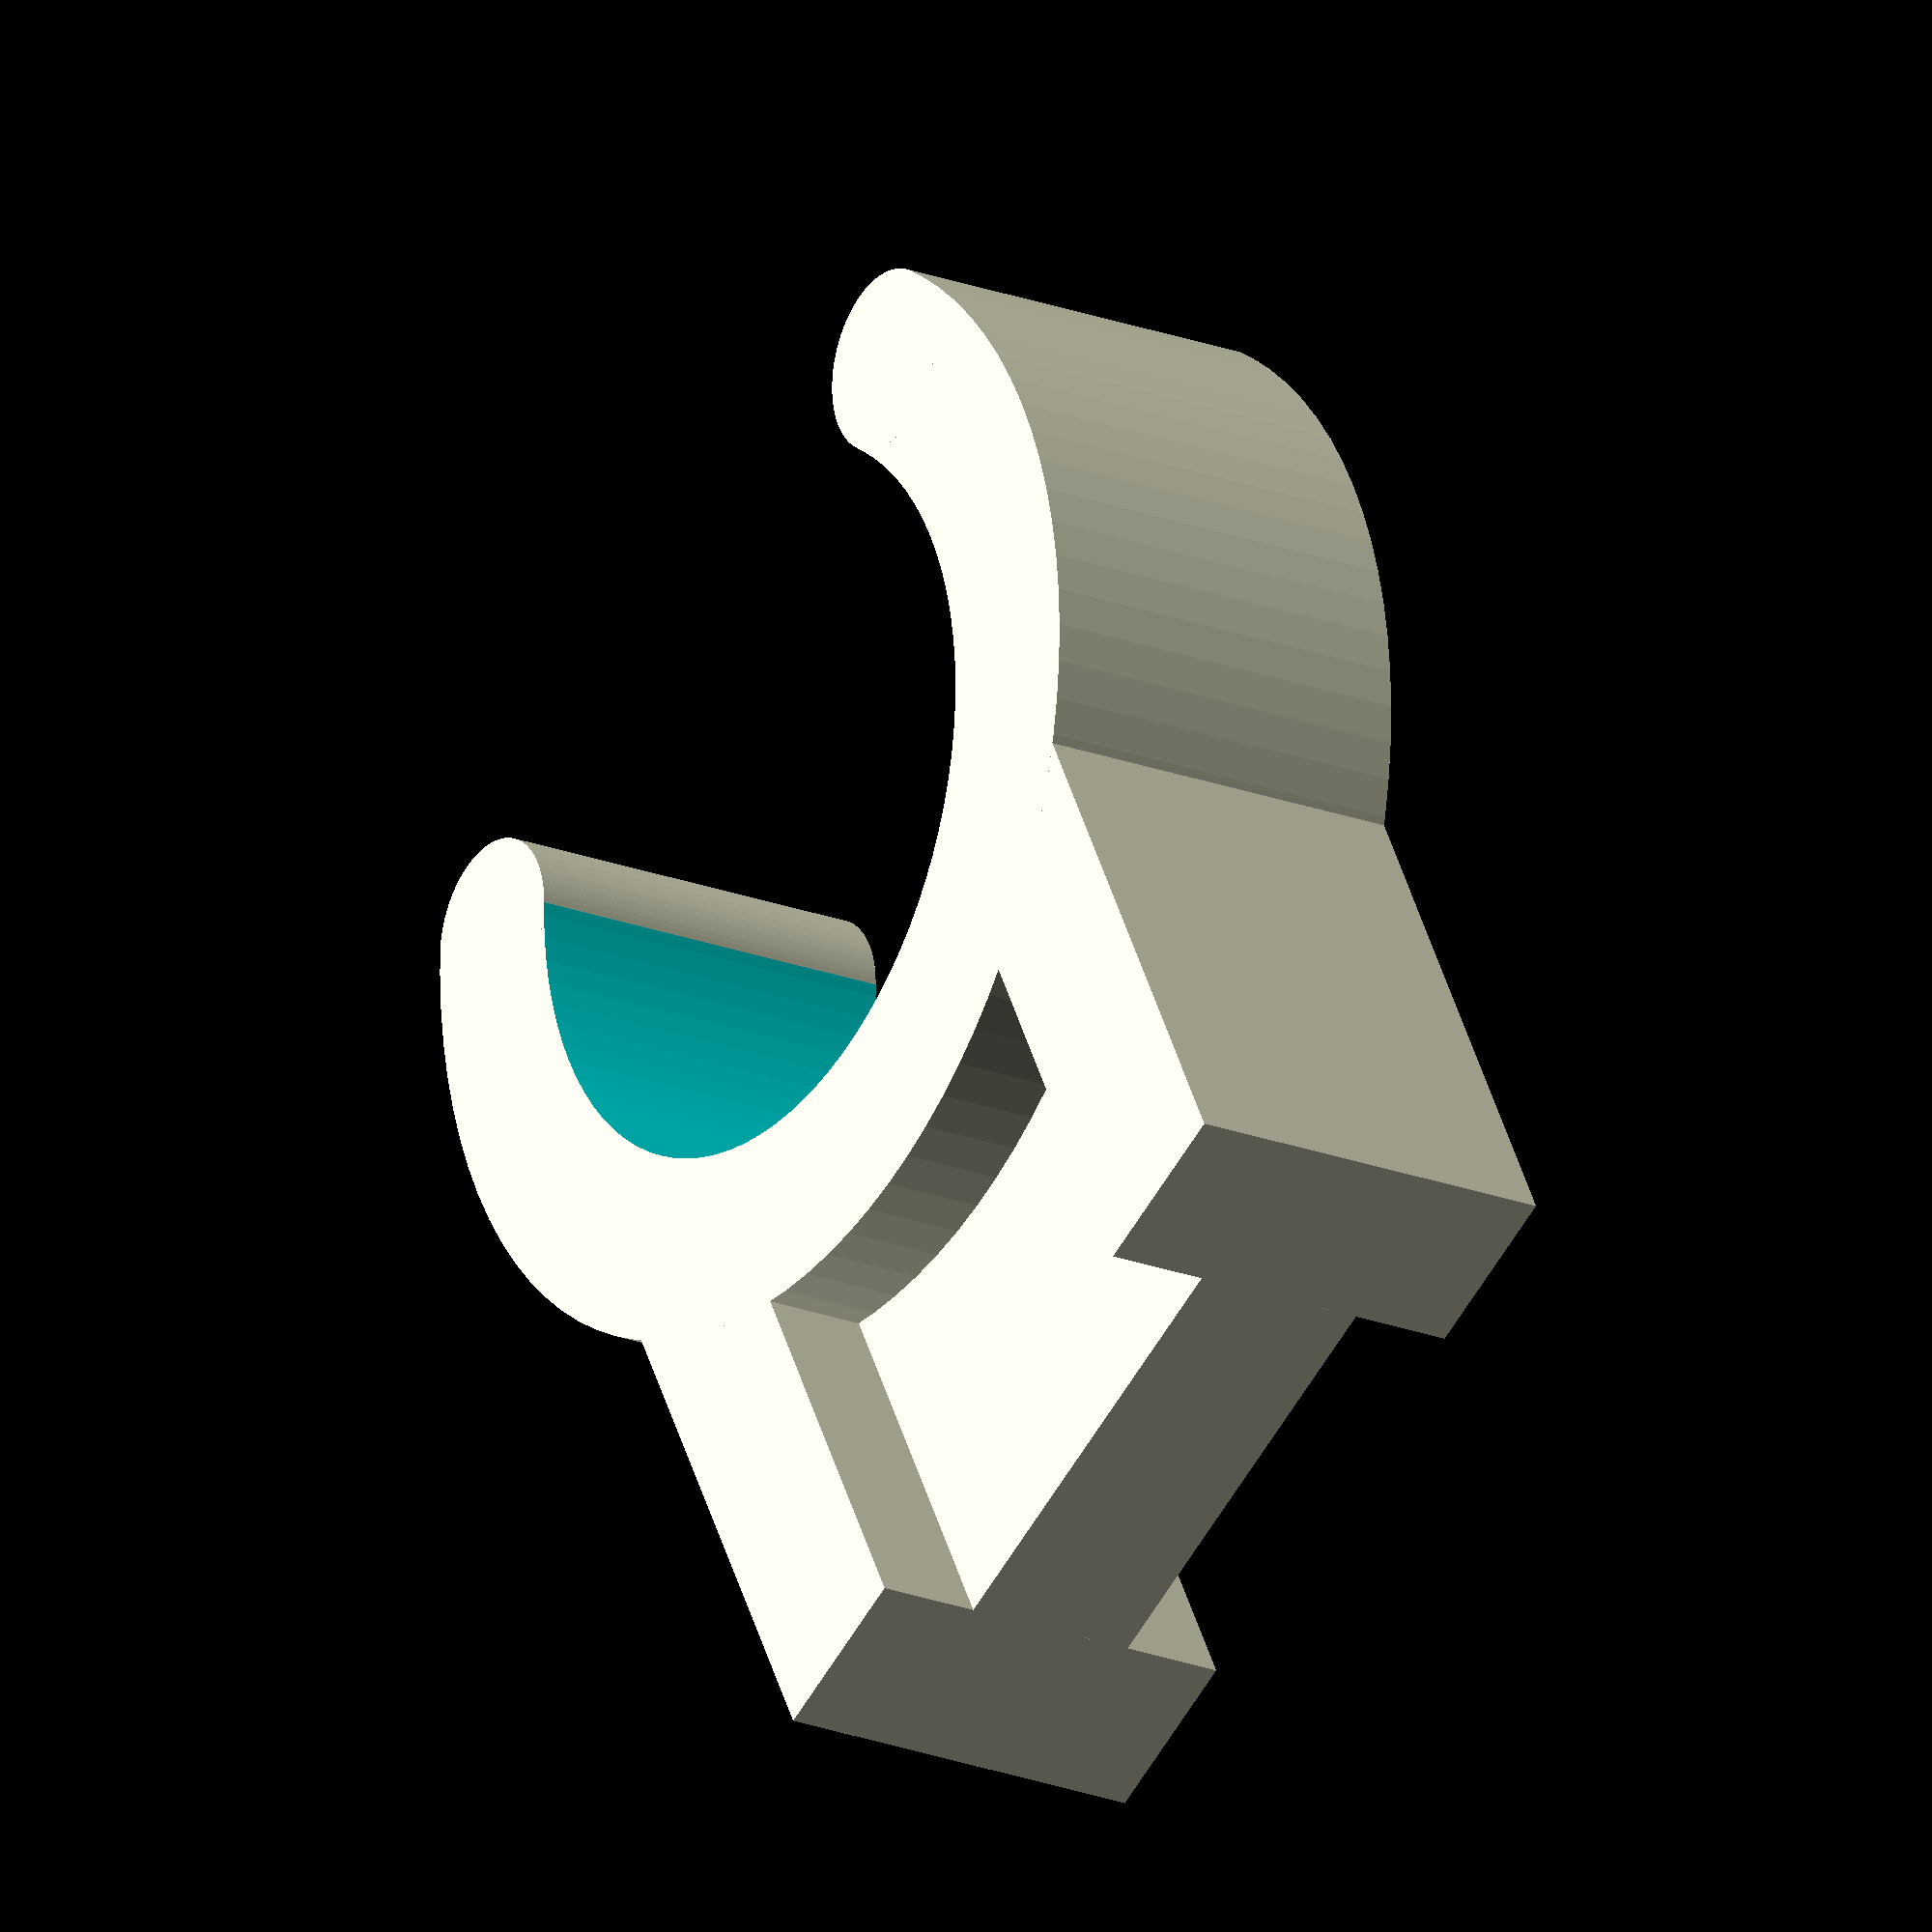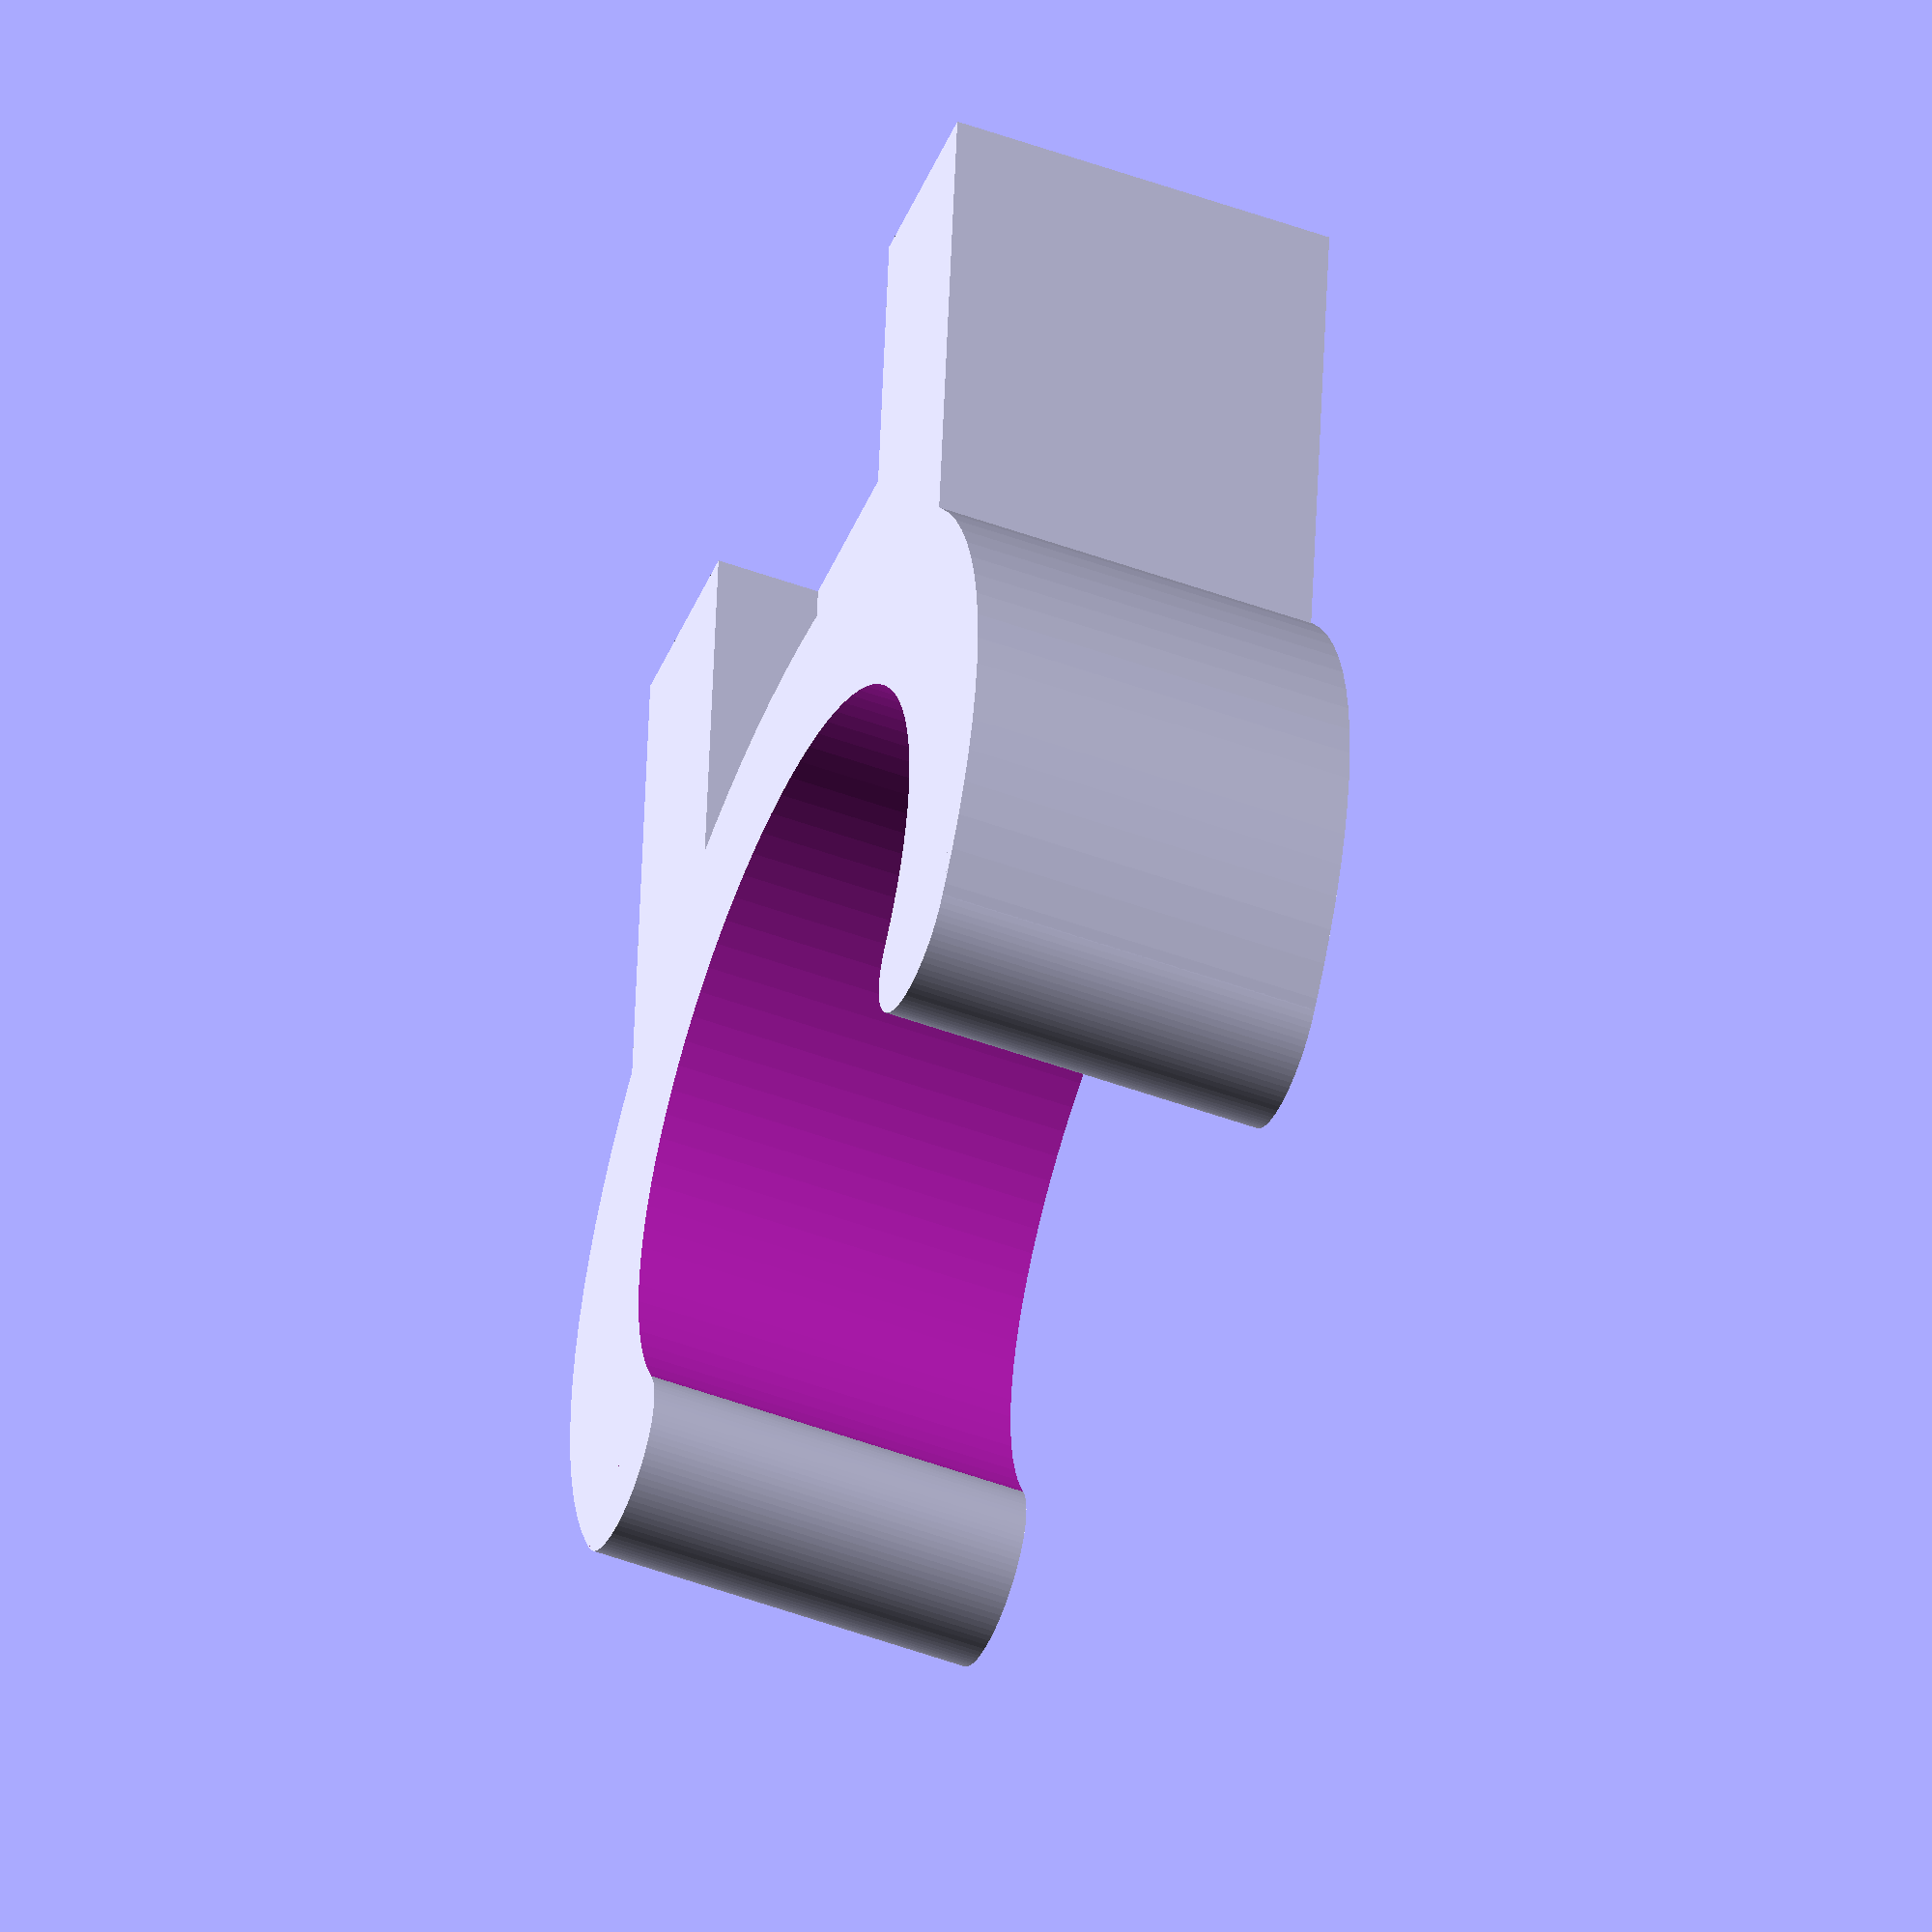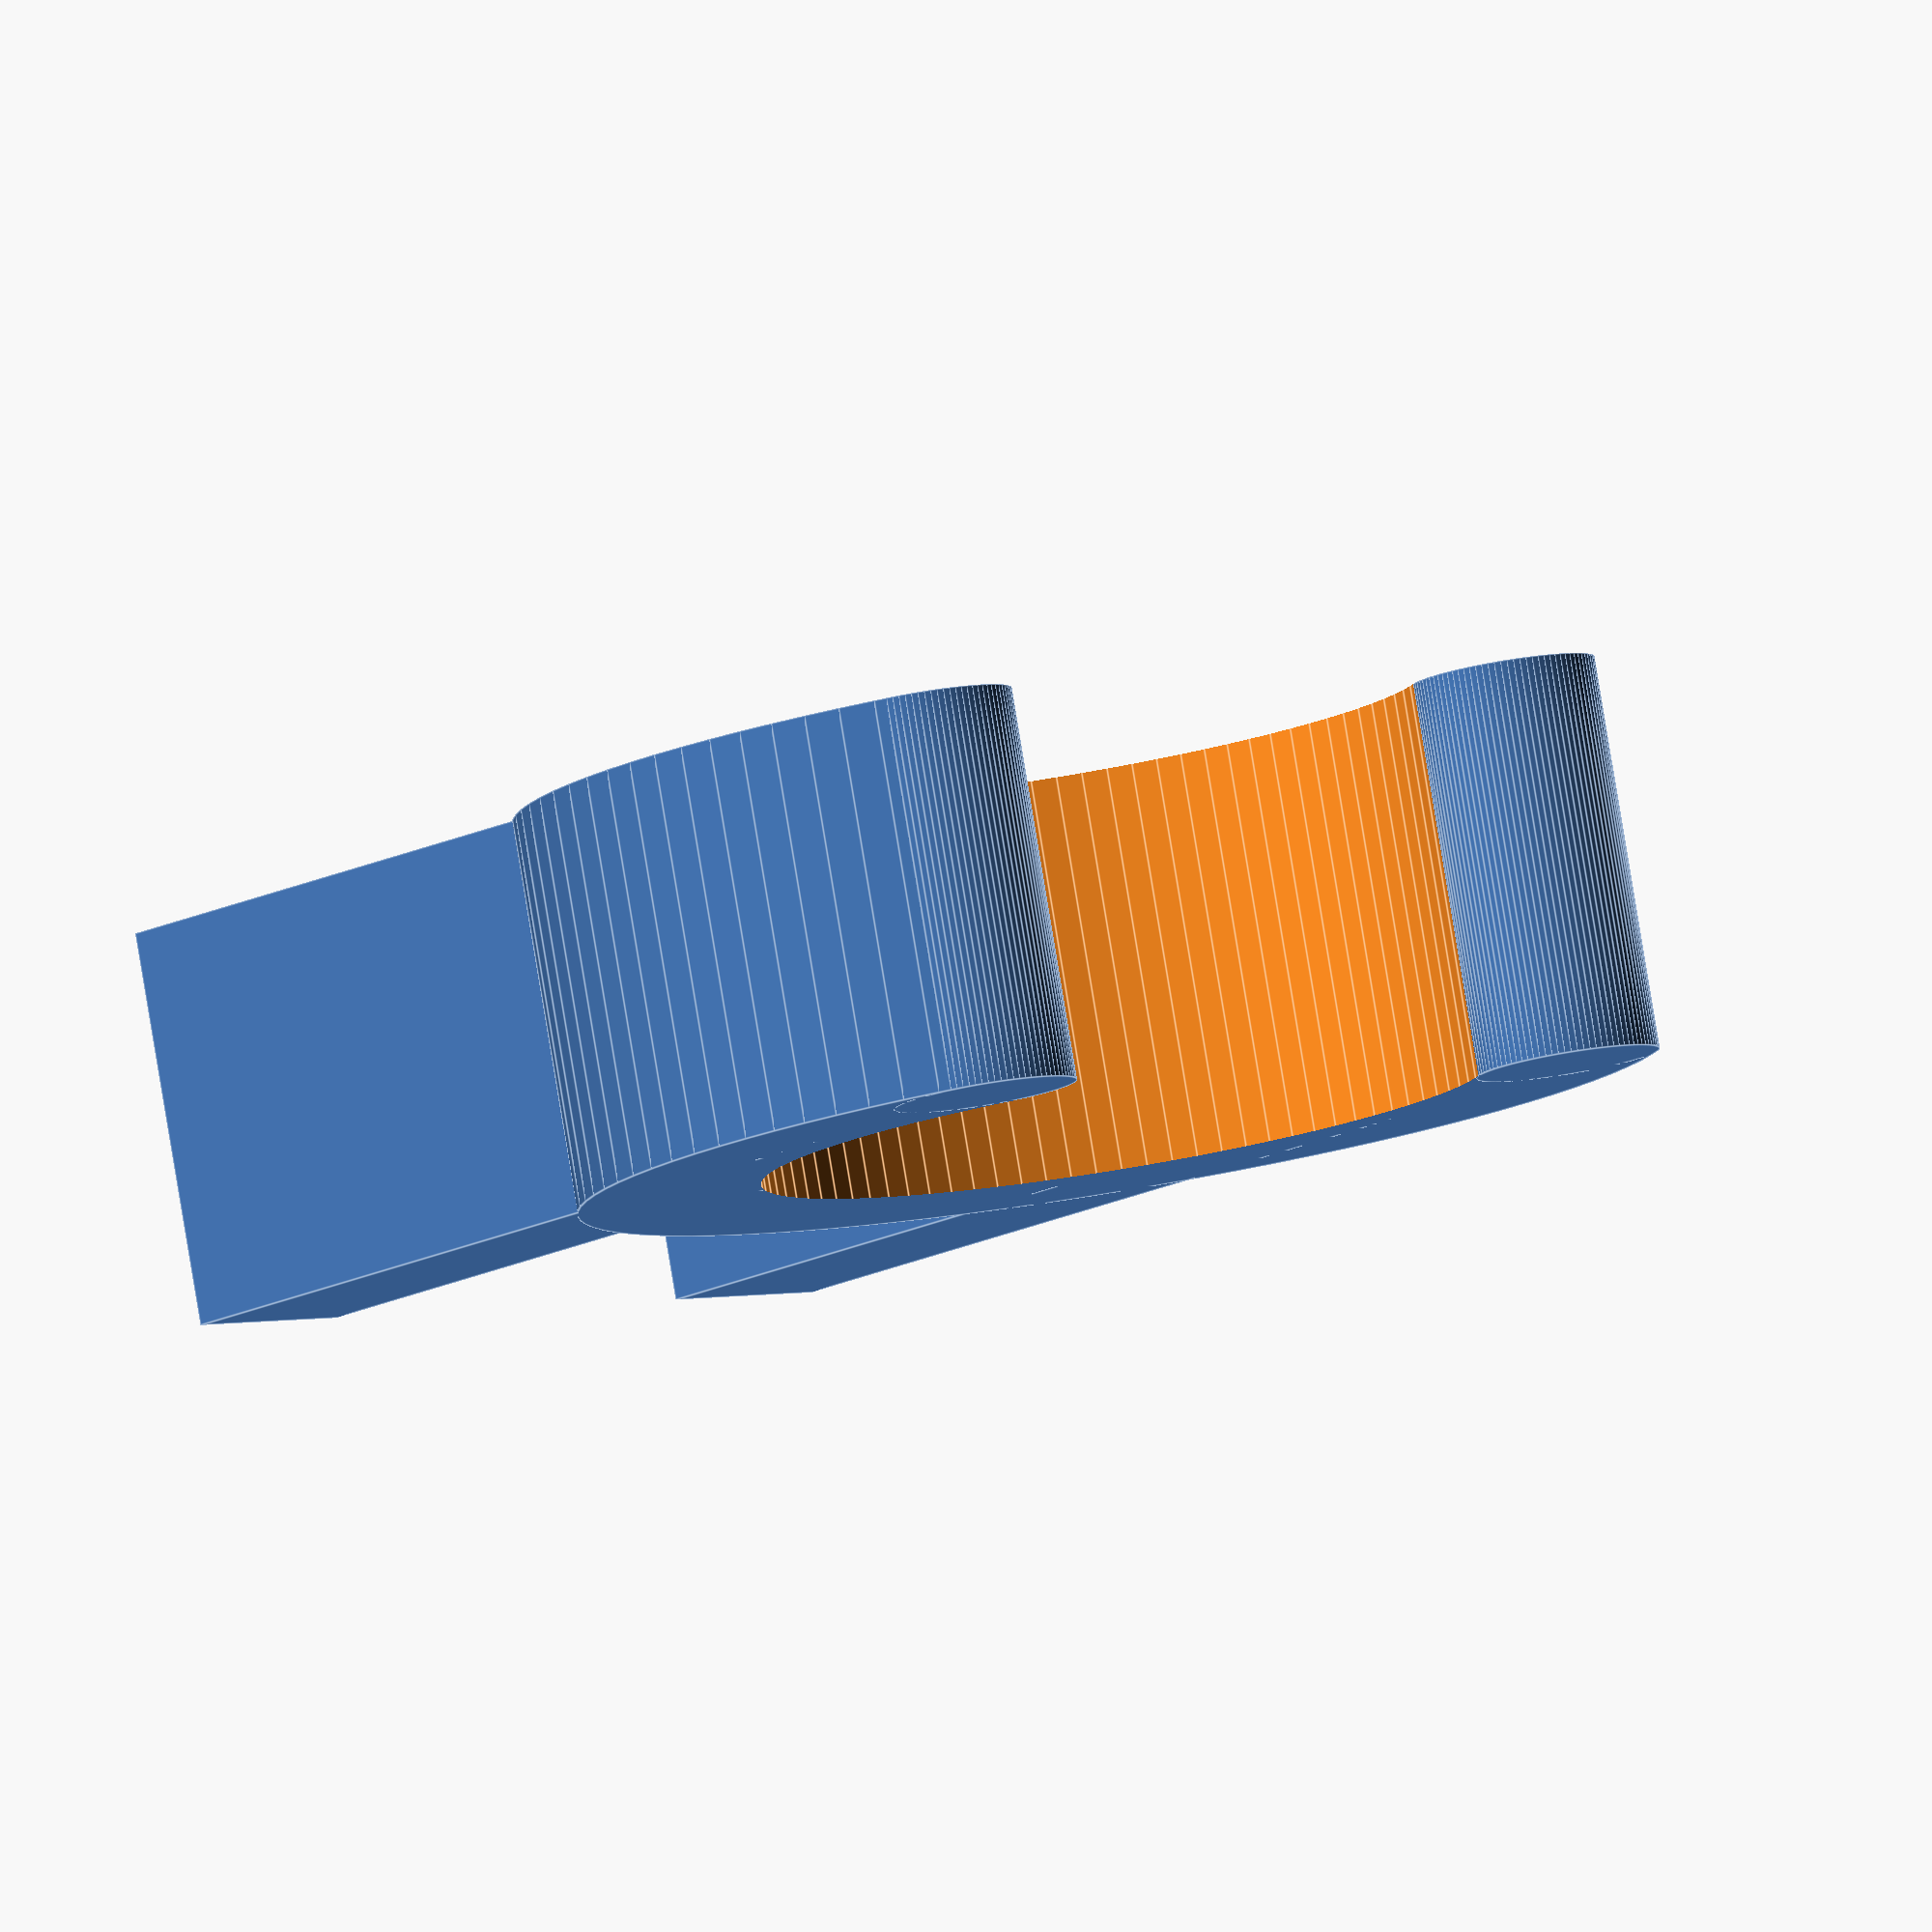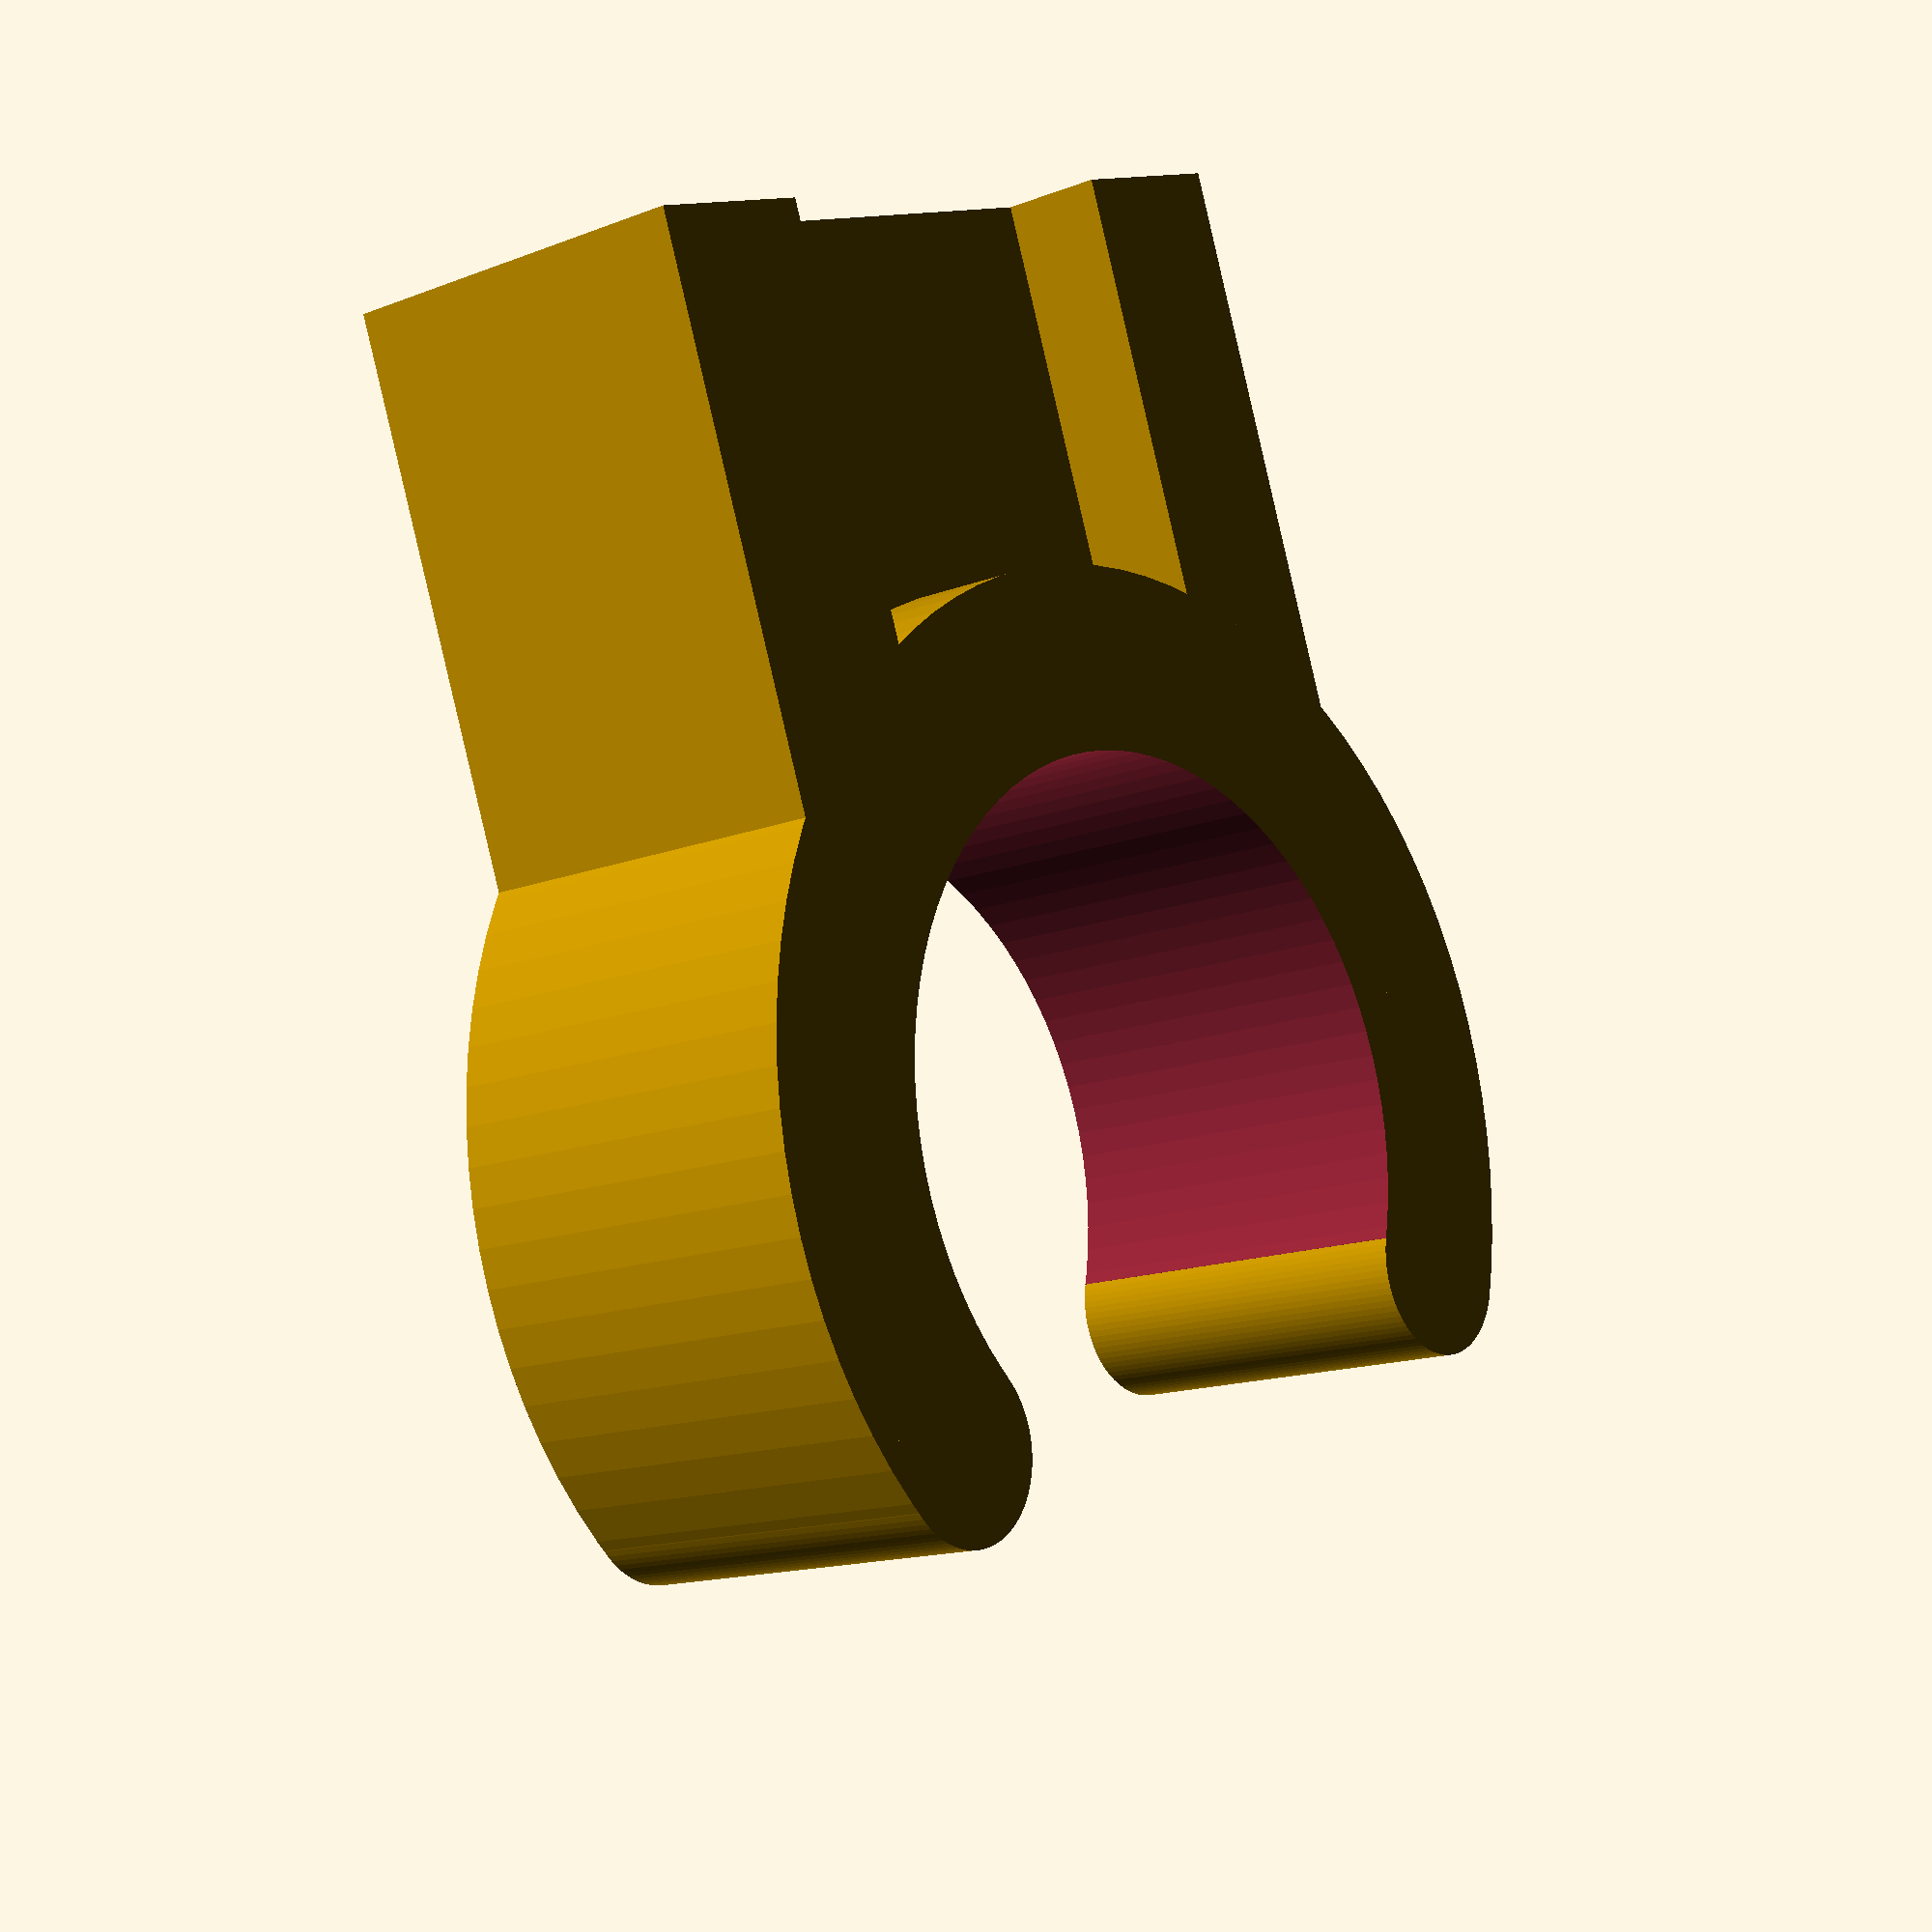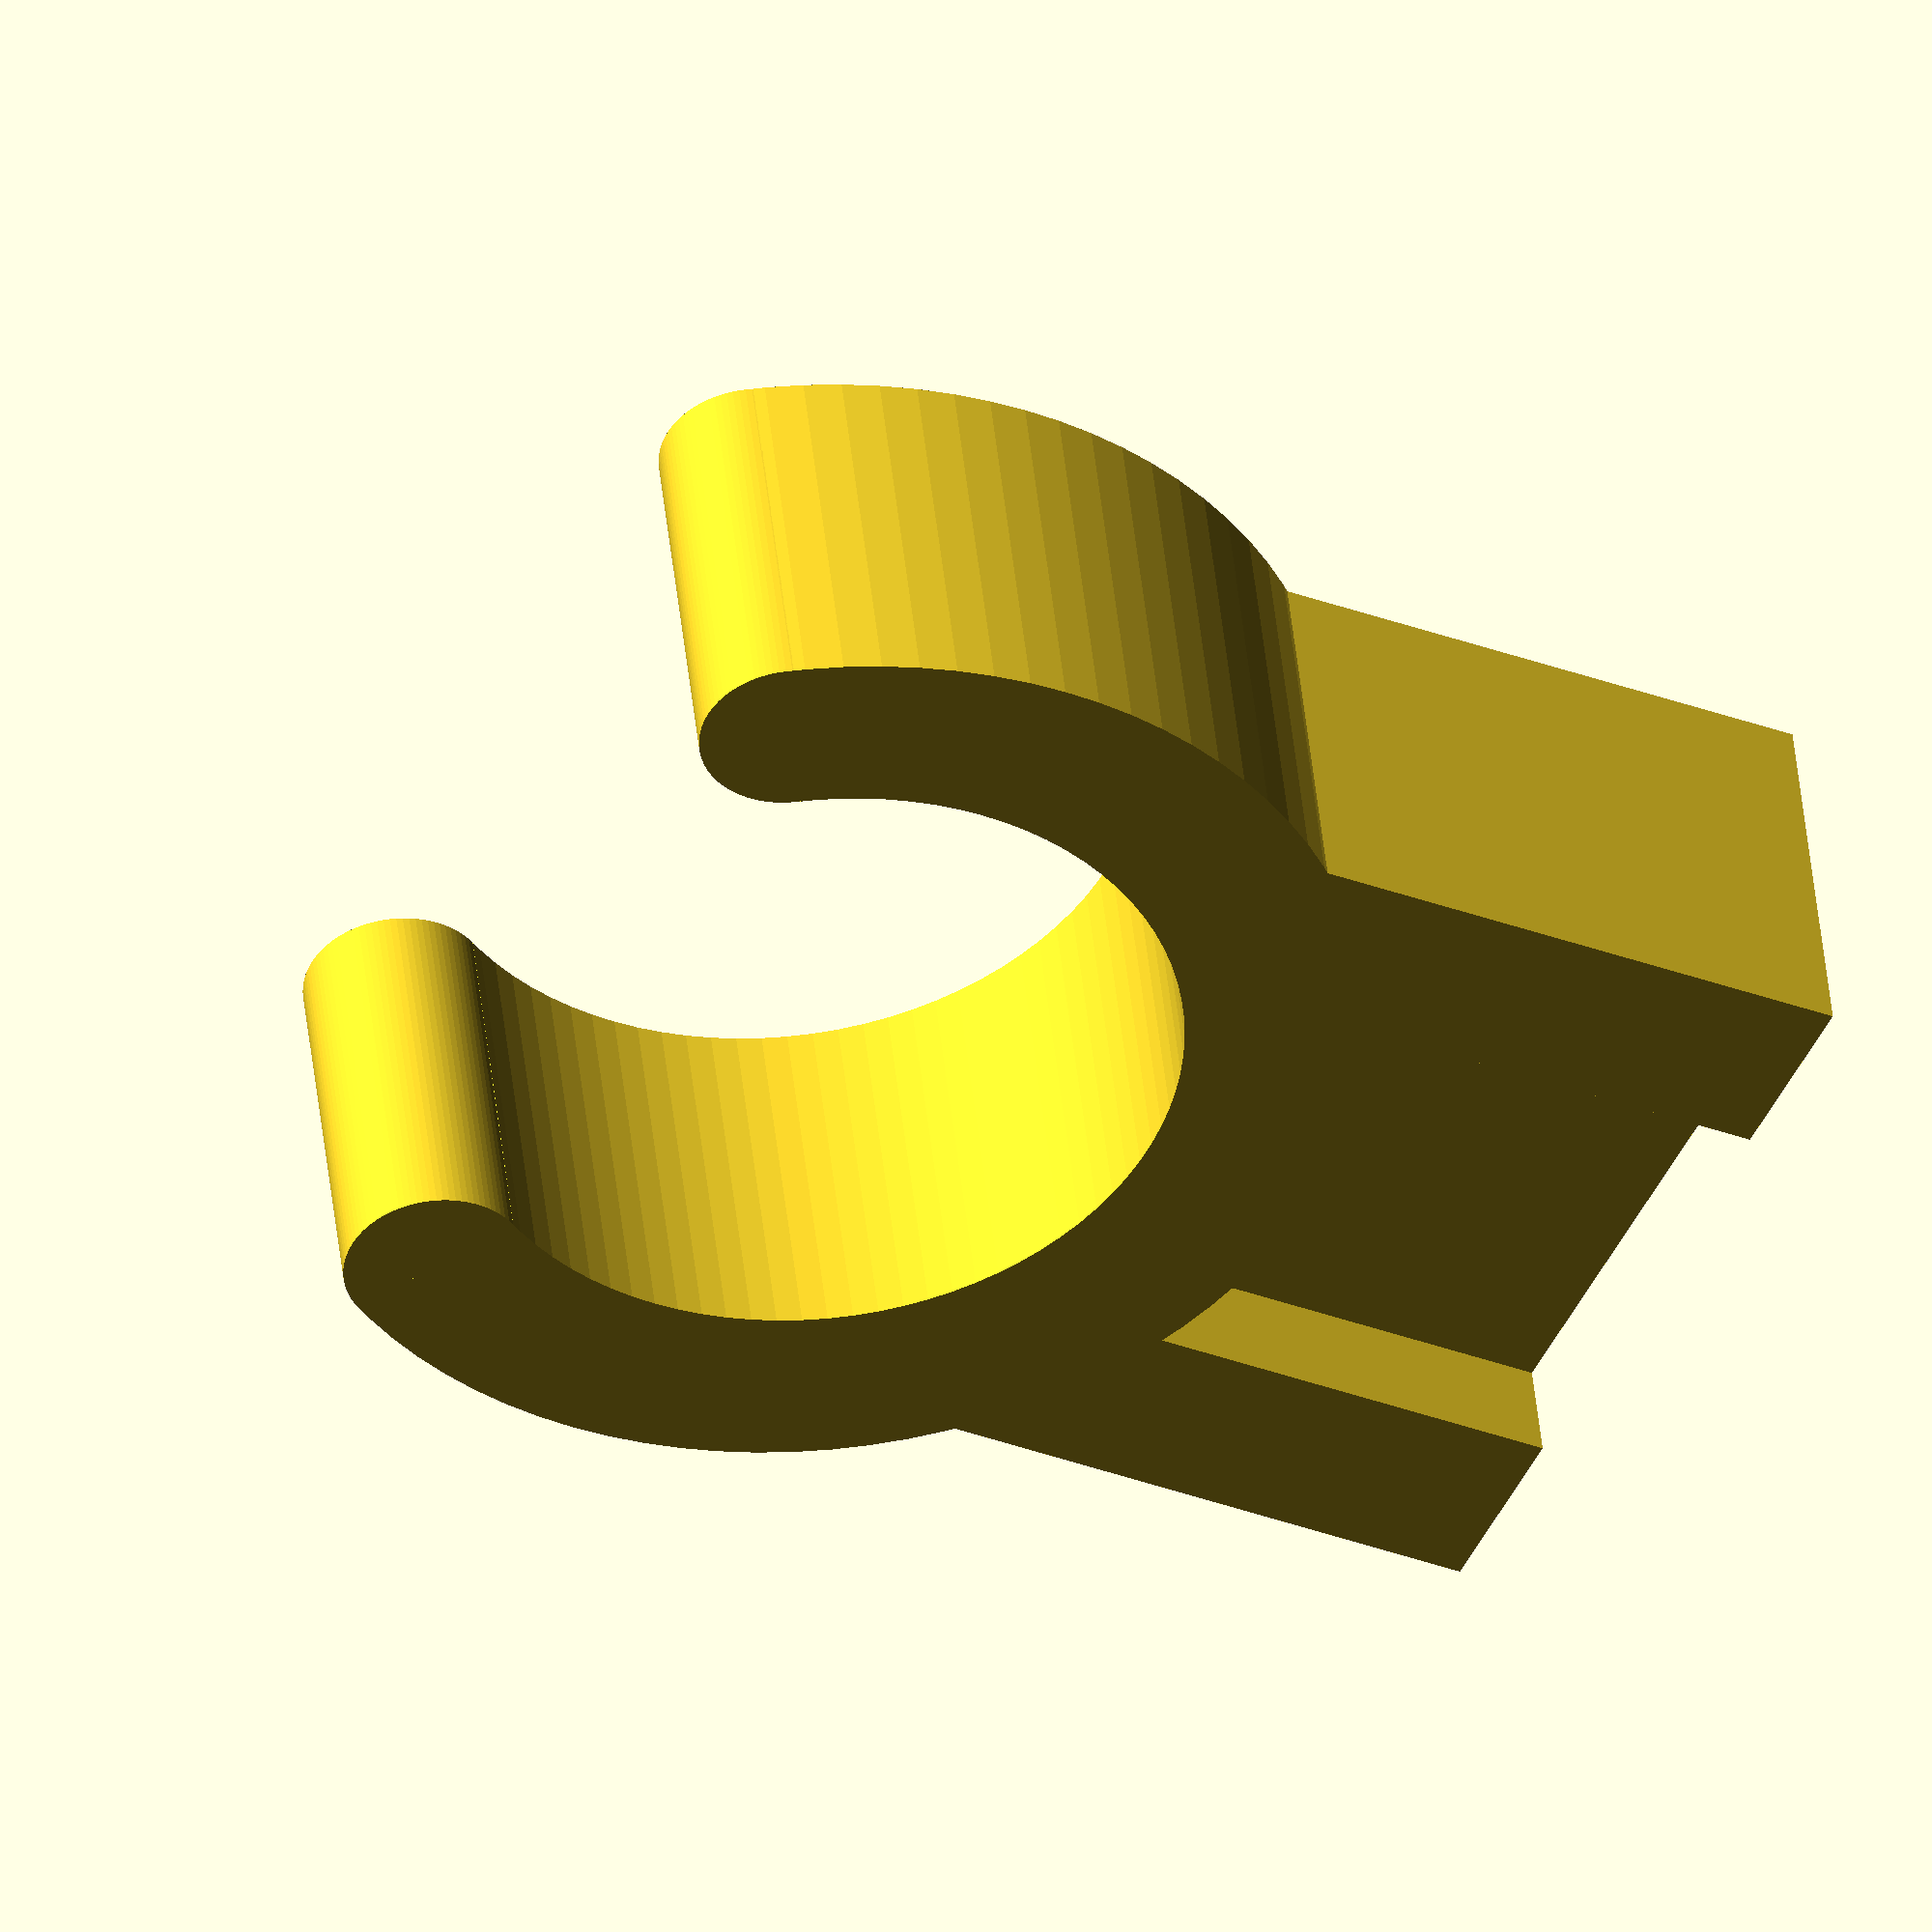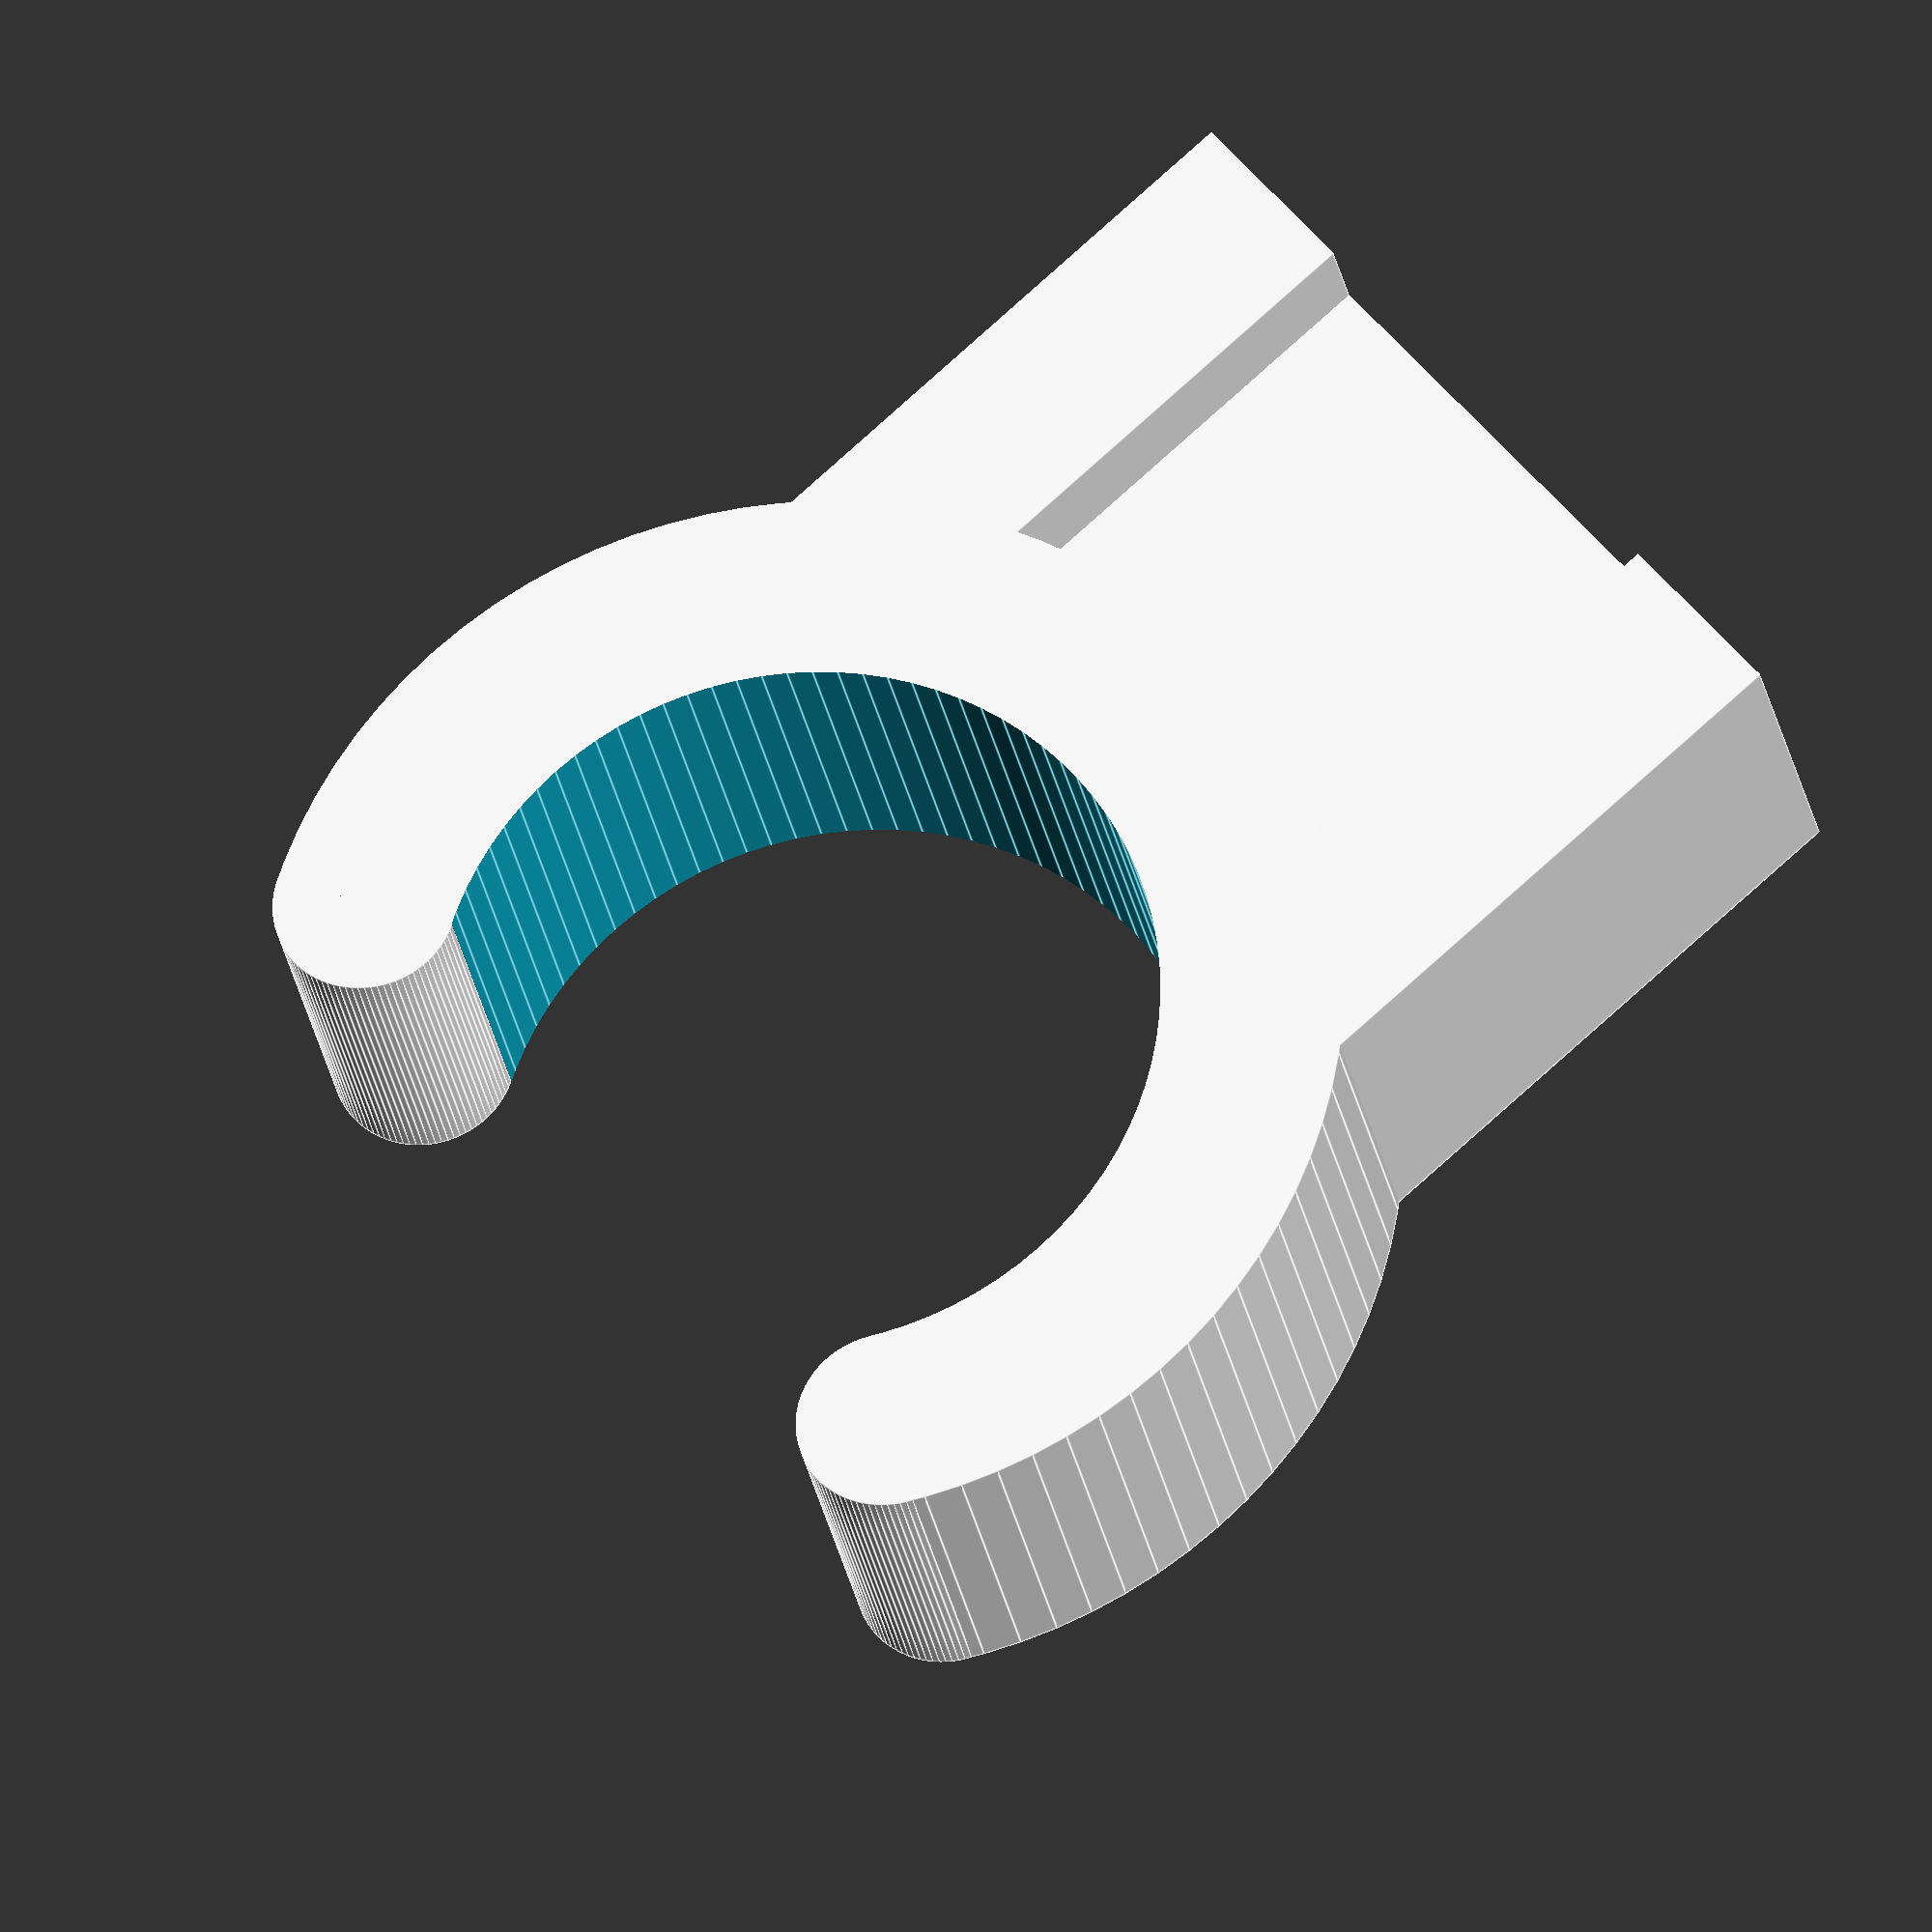
<openscad>
/**
* This camera mount is compatible with the NewBeeDrone cockroach frame
* and the NewBeeDrone BeeBrain v1.
* 
* Cameras known to fit:
*   Crazypony split camera vtx https://www.amazon.com/gp/product/B072L21RPL/
*/

$fn = 90;
VERSION = 3;

// Must be defined larger than any other piece
INF = 100;

//Include a tolerance for the printing for parts that can be bigger or larger
TOL = 0.2;

//Angle of the camera
camera_angle = 20;

barrel_r = 7.91/2;
barrel_l = 4.5 - TOL;

//How thick the snap is
snap_thickness = 2;
snap_r = barrel_r + snap_thickness;

//This is the angle in which the camera barrell is applied
clip_opening_angle = 60;

//Height from the center of the snap to the longest leg
support_height = 10;

//PCB dimensions based on the NewBeeDrone BeeBrain
pcb_thickness = 0.8 + TOL;
pcb_w = 27.08 + TOL;

//This is the height of the components on the PCB
component_thickness = 1;

base_wall_thickness = 1;
base_thickness = pcb_thickness + component_thickness + (2*base_wall_thickness);
base_h = 5;

support_thickness = 2;

fc_thickness = pcb_thickness + component_thickness; 

base_front_w = 7.5;

// How far apart are the supports
supported_width = 5;

mounting_hole_r = 0.6 + TOL;


/**
* Helper function
*/
module inf_cube(){ cube([INF, INF, INF], center=true);}

module clip_solid() {
	difference(){
		union(){
			// Right leg
			translate([supported_width/2.0, -support_height, -barrel_l/2.0]){
				cube([support_thickness, support_height, barrel_l]);
			};
			//Left leg
			translate([-support_thickness -supported_width/2.0, -support_height, -barrel_l/2.0]){
				cube([support_thickness, support_height, barrel_l]);
			};
			
			cylinder(h=barrel_l, r = snap_r, center=true);

			translate([0, -support_height/2, 0]) cube([supported_width, support_height, support_thickness], center=true);
		};
		cylinder(h=INF, r = barrel_r, center=true);
	}
}

module cut_opening(angle){
	
	//make a triangle can cut from center
	x = tan(angle) * INF;

	difference(){
		clip_solid();
		linear_extrude(height=INF, center=true){
			polygon([ [0, 0], [-1*x, INF], [x, INF] ]);
		}
	}
}





/**
 * Solid diamond height of the pcb and the components
 */
module fc_stub_solid(){
	//narrow piece
	rotate([0, 0, 45]) cube([pcb_w, pcb_w, fc_thickness], center=true); 
}

/**
 * A model of the FC PCB. Cut away the part where are no components on the FC
 */
module pcb_model(){
	o = sin(45)*pcb_w;
	front_cut = base_front_w/2*tan(45);
	y = o - front_cut; 	

	z = (pcb_thickness + component_thickness)/2;

	difference(){
			fc_stub_solid();
		translate([0,-y,0]){ 
		translate([0, -INF/2 + 1.5, INF/2 + z - component_thickness]) inf_cube();
		}
	}
}


module outer_base(){
	r = 2;
	shell = base_wall_thickness;
	h = (fc_thickness + shell*2)/2;
	minkowski_x = pcb_w + shell*2 - r*2;
	minkowski_y = pcb_w + shell*2 - r*2;
	minkowski() {
		rotate([0, 0, 45]) cube([minkowski_x,minkowski_y, h ], center=true); 

		cylinder(h=h, r=r, center=true);
	}

}
module hollow(){
	difference(){
		outer_base();
		pcb_model();
	}
}
module cut_back_opening(){
	o = sin(45)*pcb_w;
	front_cut = base_front_w/2*tan(45);
	y = o - front_cut; 	
		difference(){
		translate([0,y,0]){ 
			hollow();
}
			//Cut back
			translate([0, INF/2 + base_h, 0]) inf_cube();
		}
}
module cut_front_opening(){
	mount_h = 1;

	//Since cube is centered when minkowski is used its half
	difference(){
		translate([0, 0,base_thickness/2]){
			cut_back_opening();
		};
		translate([0, -INF/2, -INF/2 + base_wall_thickness + pcb_thickness + mount_h]) inf_cube();
	}
}

module base(){
	//open the front and back
	//hull(){
		difference(){
			cut_front_opening();
			// Cut out the mounting hole
			translate([0, -3, 0]){
					cylinder(h=INF, r=mounting_hole_r, center=true);
			}
		};
//		translate([0, -3, base_thickness - 0.5 ]){
//			cylinder(h=1, r= 2.16, center=true);
//		}
//	}
}


/**
* Round out the end of the snap
*/
module clip_rounding(){
	cylinder(h=barrel_l, r= snap_thickness/2.0, center=true);
}

/**
* Create a snap with an opening defined by opening_angle
*/
module snap(opening_angle){
	rotate_to_0 = 90-opening_angle;
	round_x = barrel_r + (snap_thickness/2.0);

	//Now rotate back to center
	rotate(rotate_to_0){
		union(){
			rotate(-2 * rotate_to_0){
				union(){
					rotate(rotate_to_0){
						cut_opening(opening_angle);
					};
					//left
					translate([-round_x, 0, 0]) clip_rounding();		
				}
			}
			//right
			translate([round_x, 0, 0]) clip_rounding();
		}
	}
}

/**
* Take the snap, which is on the xy plane, and rotate it to the correct
* angle. Remove any access material.
*/
module apply_camera_mount_angle(angle) {

	difference(){
		rotate([90 - angle, 0, 0]){
			translate([0, support_height, -barrel_l/2.0]) snap(clip_opening_angle);
		};
		translate([0, 0, -INF/2]) inf_cube();
	}
}


/*
union(){
	base();
	//Add the camera_mount with the specified angle
	translate([0, 0, base_thickness]) apply_camera_mount_angle(camera_angle);
}
*/
snap(clip_opening_angle);
//apply_camera_mount_angle(20);

</openscad>
<views>
elev=21.6 azim=28.6 roll=236.0 proj=o view=wireframe
elev=231.8 azim=5.0 roll=111.6 proj=o view=wireframe
elev=96.9 azim=222.3 roll=189.4 proj=o view=edges
elev=14.2 azim=159.8 roll=310.9 proj=p view=wireframe
elev=134.9 azim=116.6 roll=185.8 proj=o view=wireframe
elev=203.5 azim=48.5 roll=171.4 proj=o view=edges
</views>
